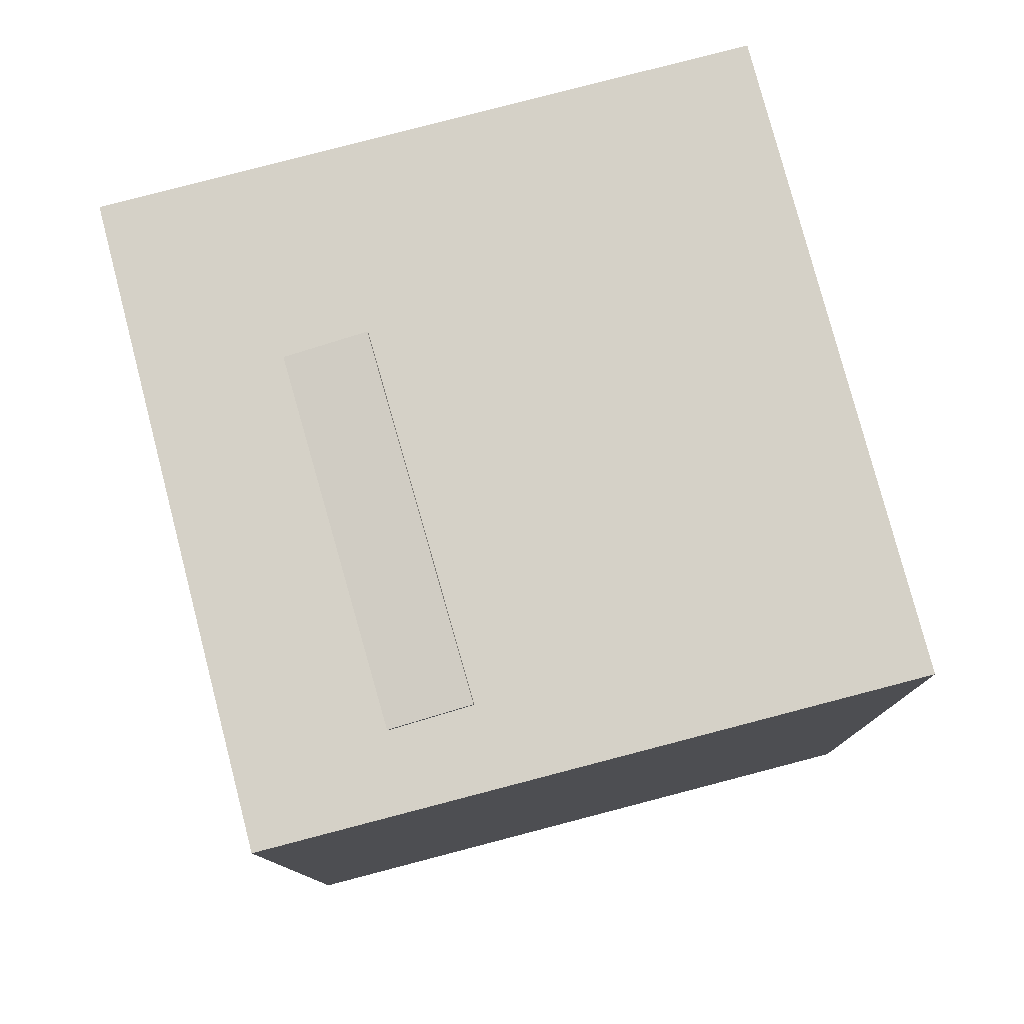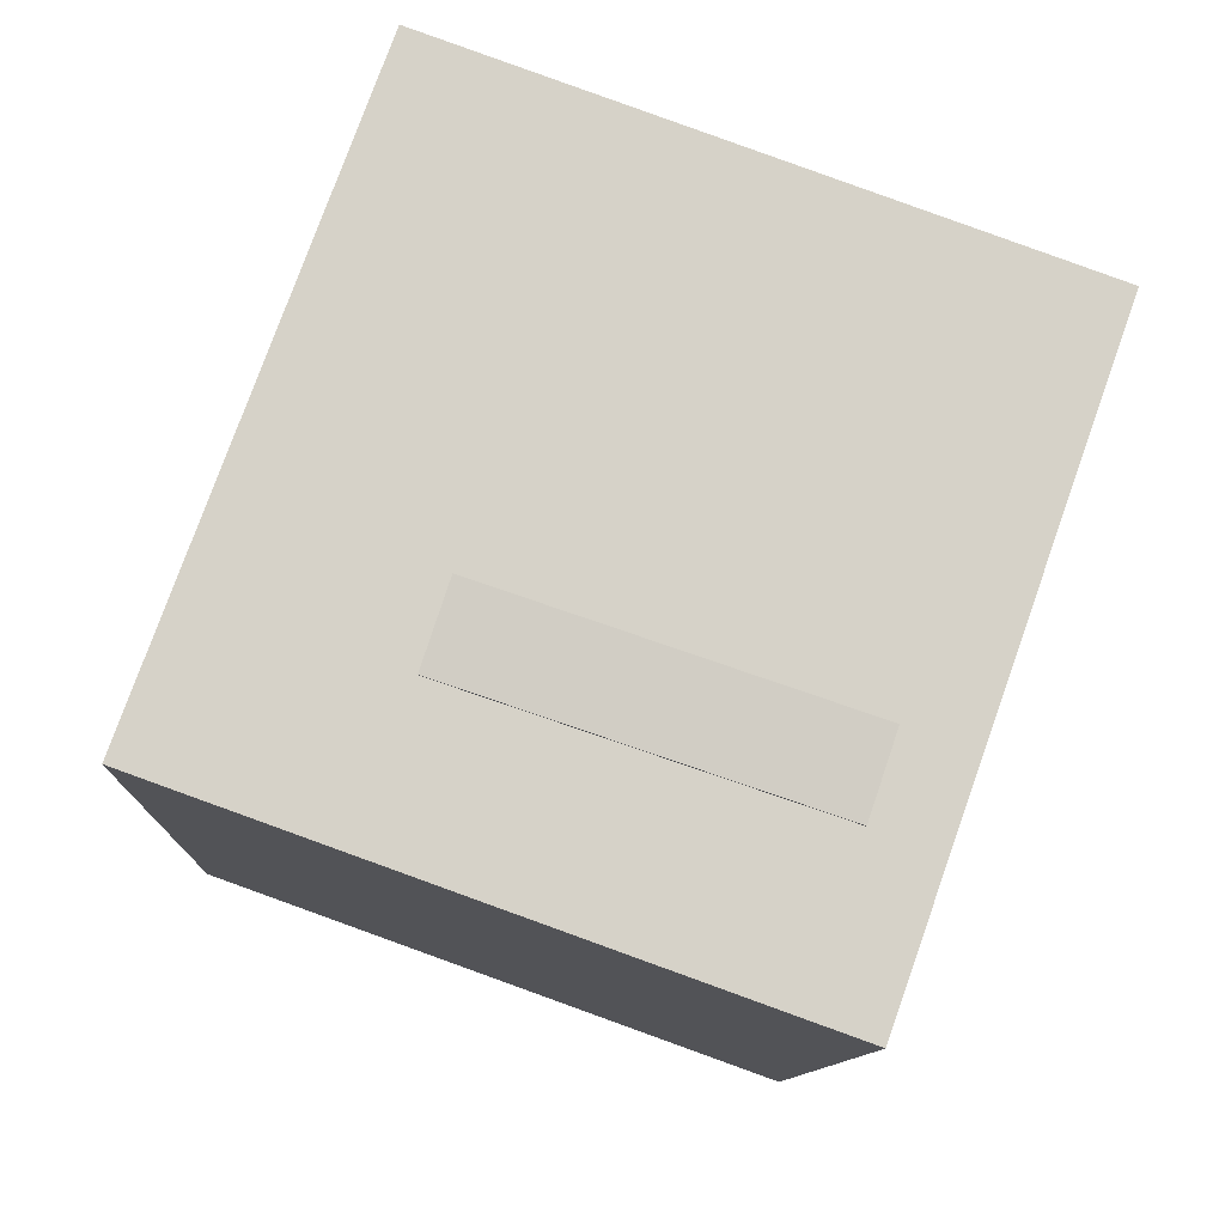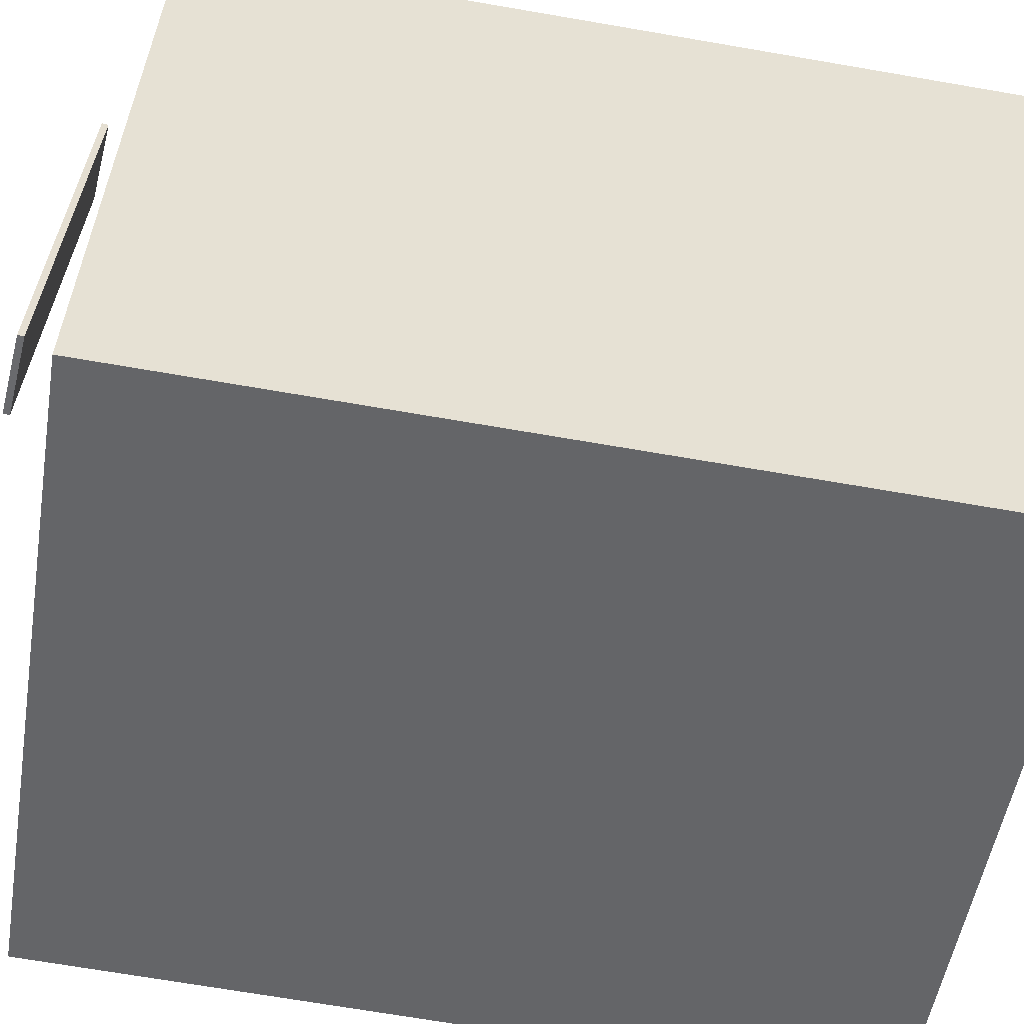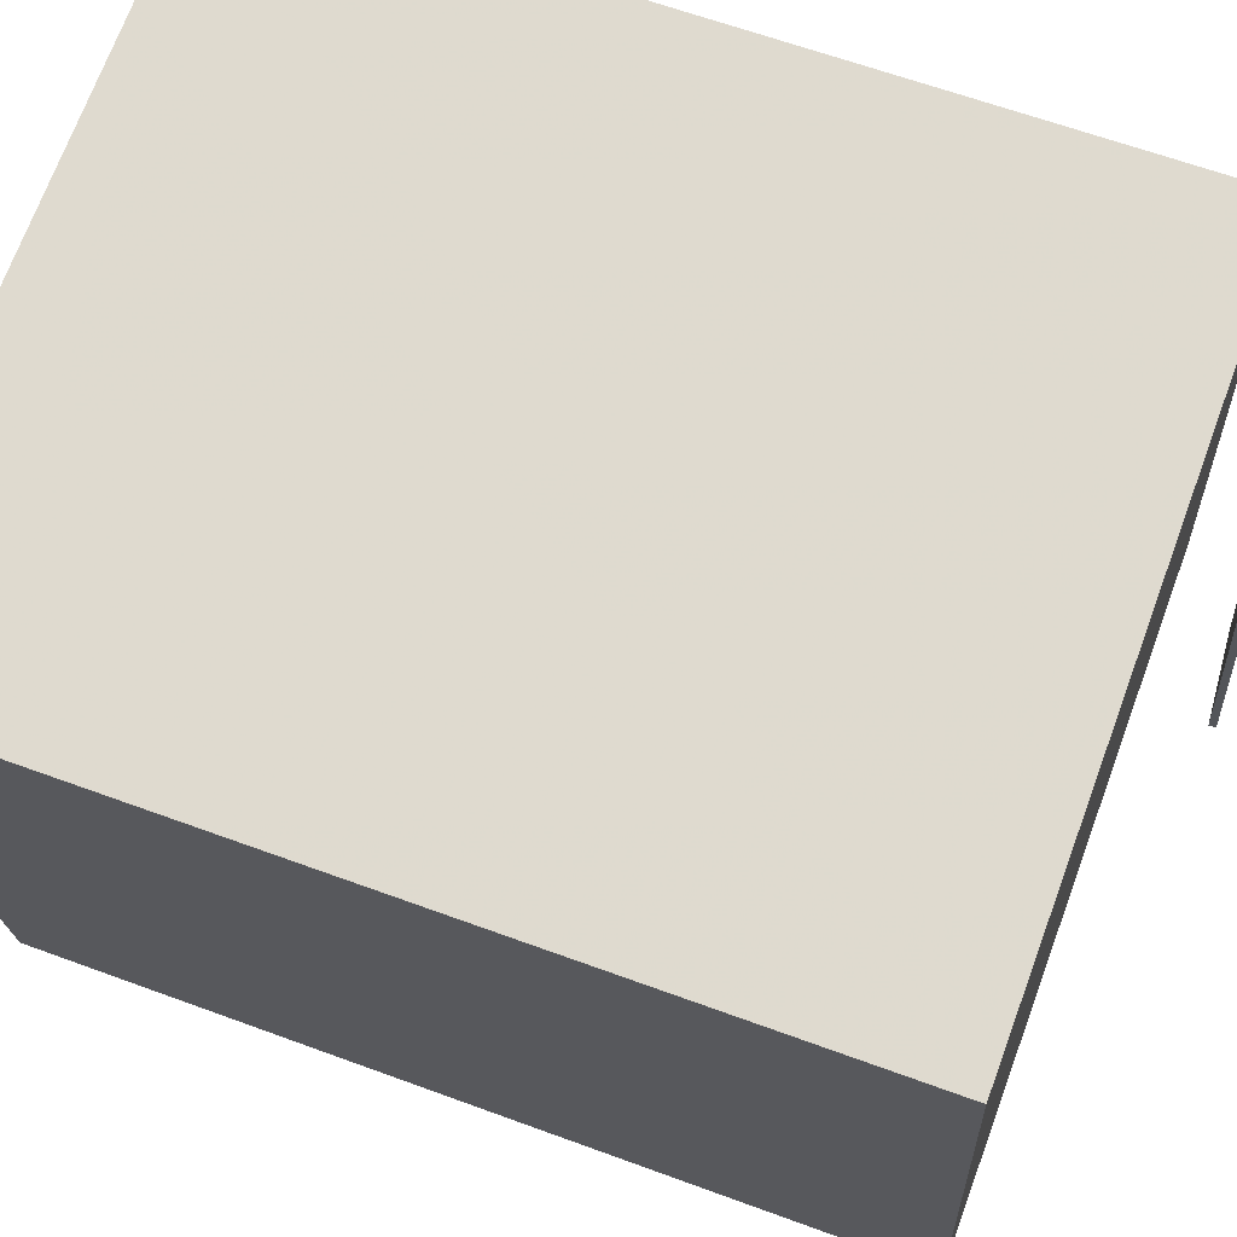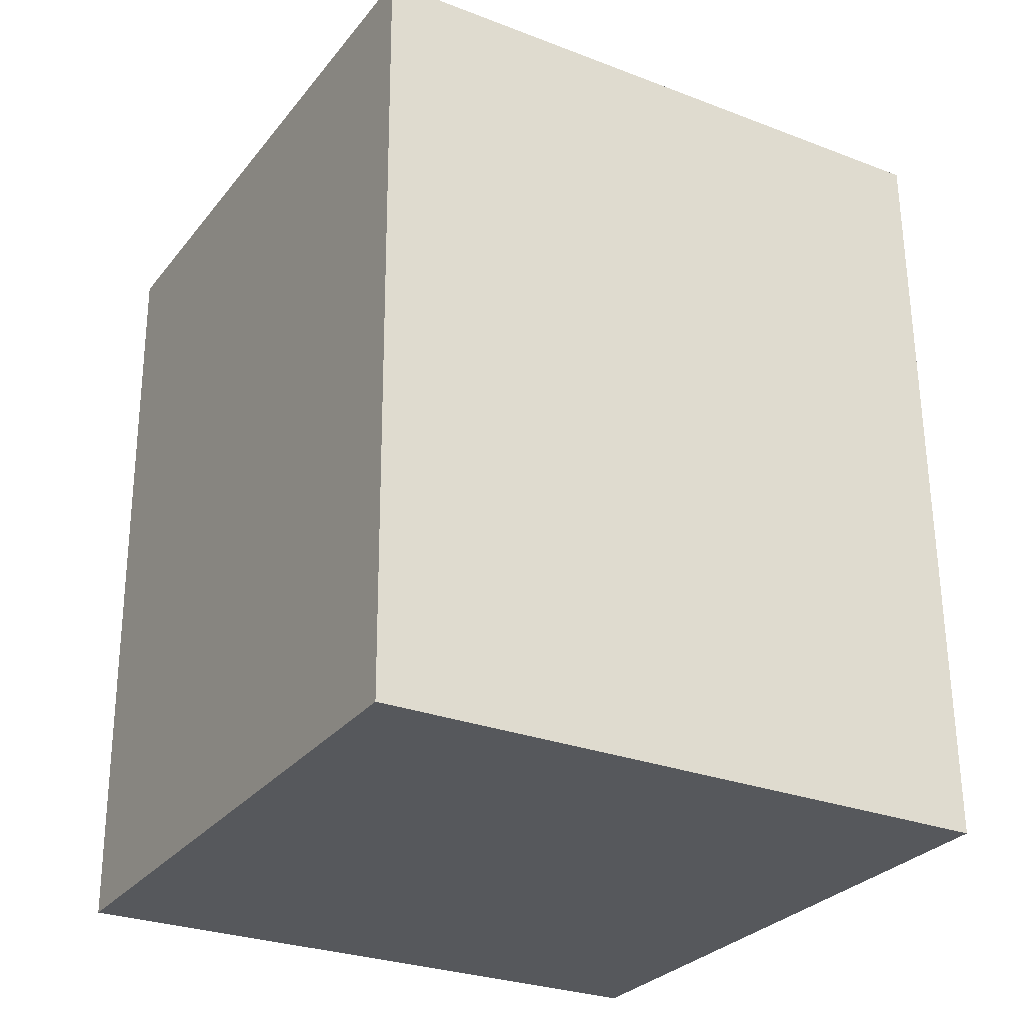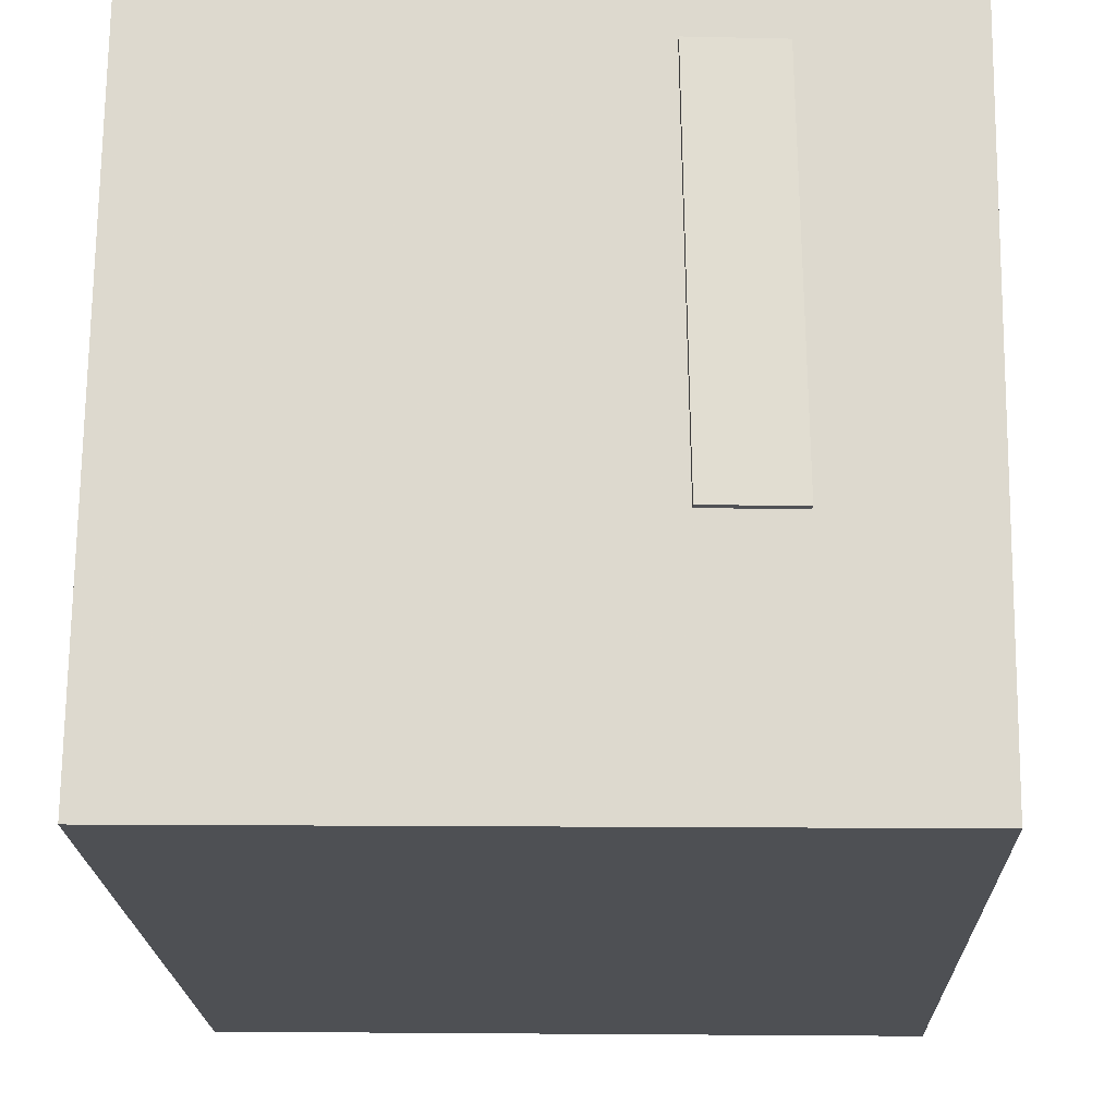
<metadata>
{"format":"obj","ext":"obj","renderer":"f3d","projection":"perspective","resolution":1024,"background":"white","views":[{"elev":75.3,"azim":-15.1,"up":"+Y"},{"elev":76.1,"azim":-70.9,"up":"+Y"},{"elev":-52.0,"azim":-97.8,"up":"+Z"},{"elev":71.6,"azim":111.7,"up":"+Z"},{"elev":-25.0,"azim":149.1,"up":"+Y"},{"elev":-15.7,"azim":-177.0,"up":"+Z"}]}
</metadata>
<code>
v -0.1298 0.4683 -0.1378
v -0.1237 0.4402 0.2119
v -0.1291 0.4623 -0.1383
v -0.123 0.4342 0.2114
v -0.209 0.4589 -0.1372
v -0.2028 0.4309 0.2125
v -0.2083 0.453 -0.1377
v -0.2021 0.4249 0.212
f 1.0 7.0 5.0
f 1.0 3.0 7.0
f 1.0 4.0 3.0
f 1.0 2.0 4.0
f 3.0 8.0 7.0
f 3.0 4.0 8.0
f 5.0 7.0 8.0
f 5.0 8.0 6.0
f 1.0 5.0 6.0
f 1.0 6.0 2.0
f 2.0 6.0 8.0
f 2.0 8.0 4.0
v -0.3232 -0.366 -0.387
v -0.3286 -0.3999 0.2372
v -0.3423 0.4091 -0.3451
v -0.3476 0.3752 0.2791
v 0.3119 -0.3508 -0.3808
v 0.3066 -0.3846 0.2434
v 0.2928 0.4244 -0.3389
v 0.2875 0.3905 0.2853
f 9.0 15.0 13.0
f 9.0 11.0 15.0
f 9.0 12.0 11.0
f 9.0 10.0 12.0
f 11.0 16.0 15.0
f 11.0 12.0 16.0
f 13.0 15.0 16.0
f 13.0 16.0 14.0
f 9.0 13.0 14.0
f 9.0 14.0 10.0
f 10.0 14.0 16.0
f 10.0 16.0 12.0

</code>
